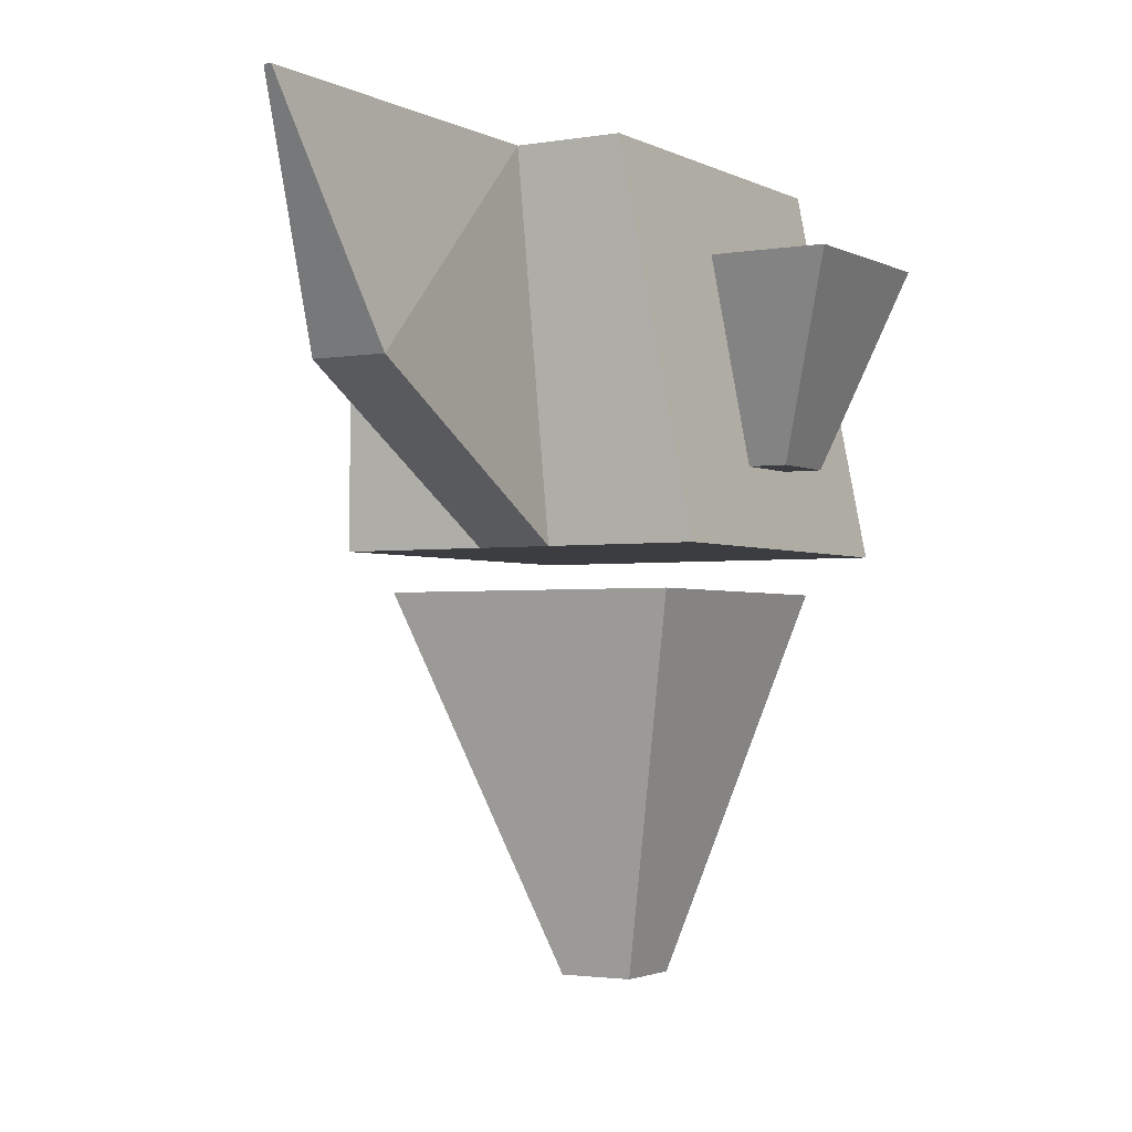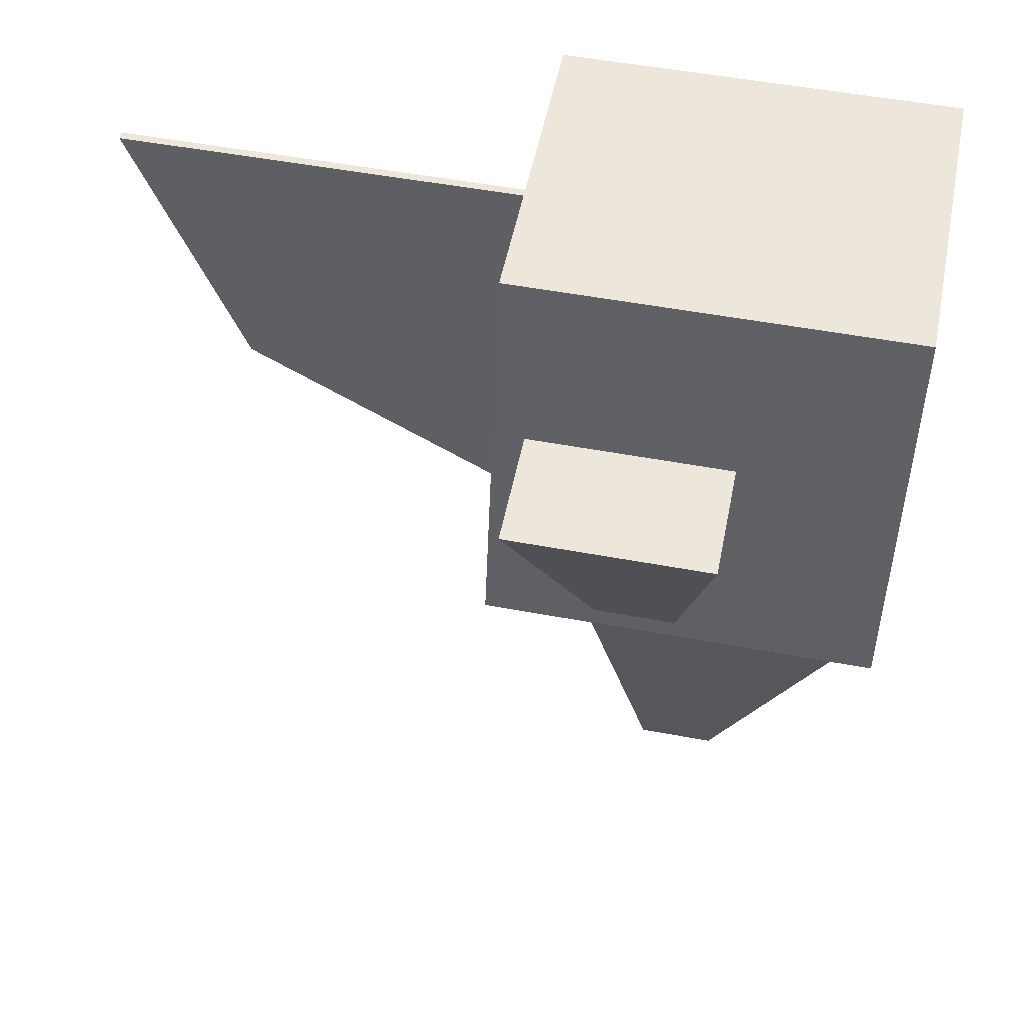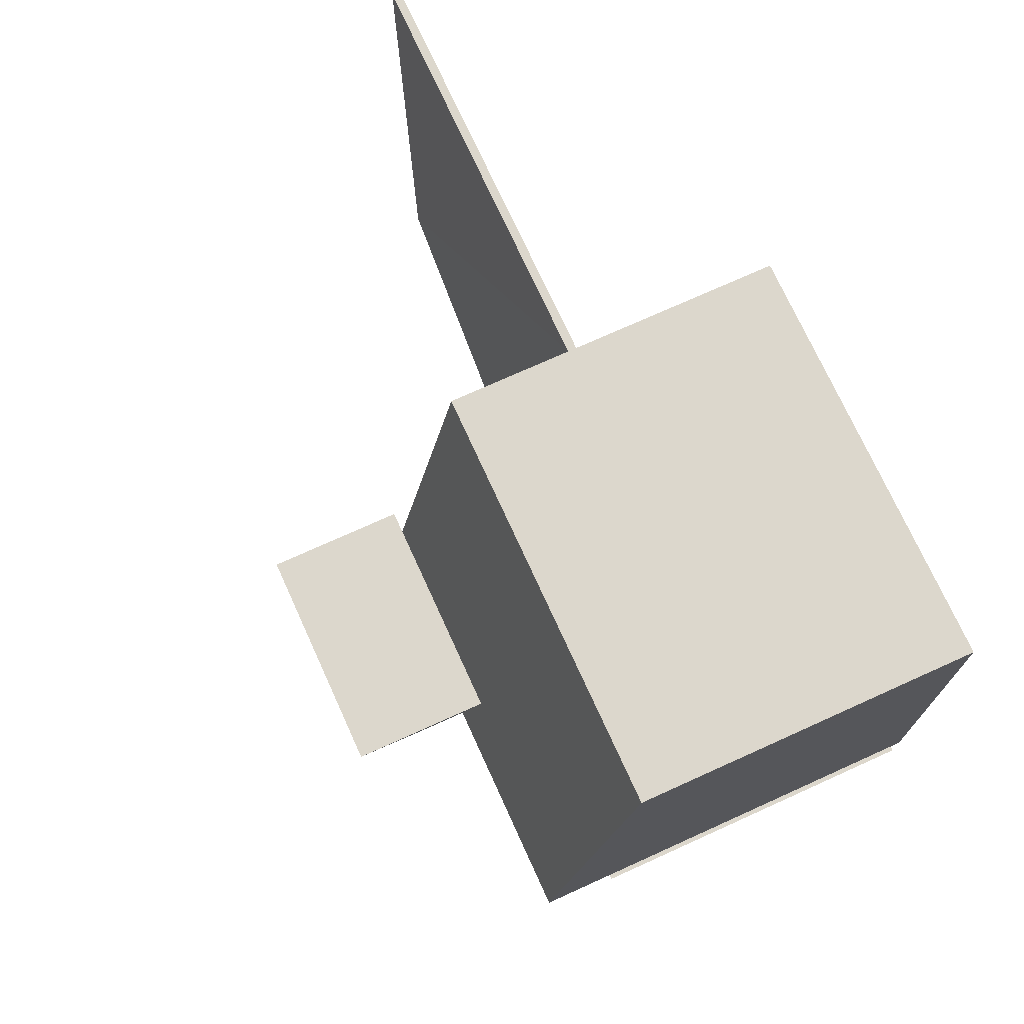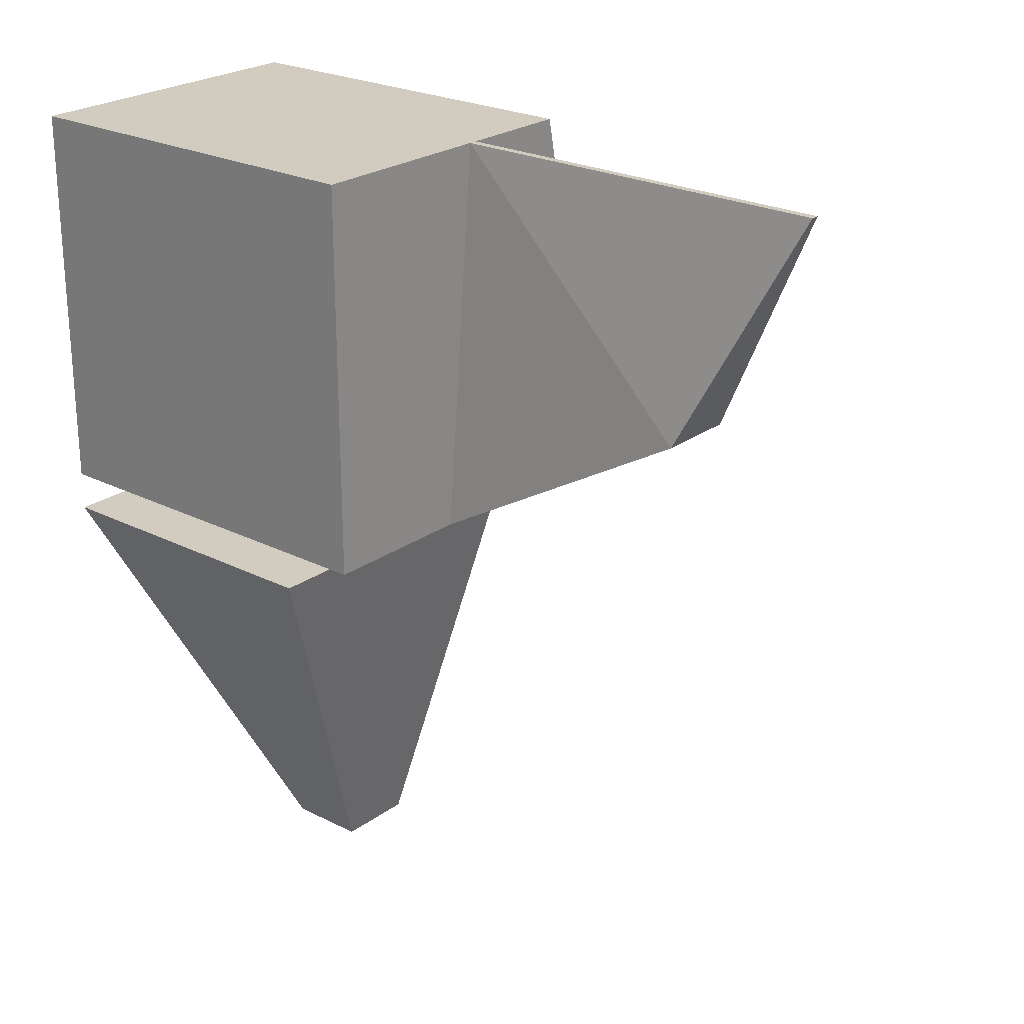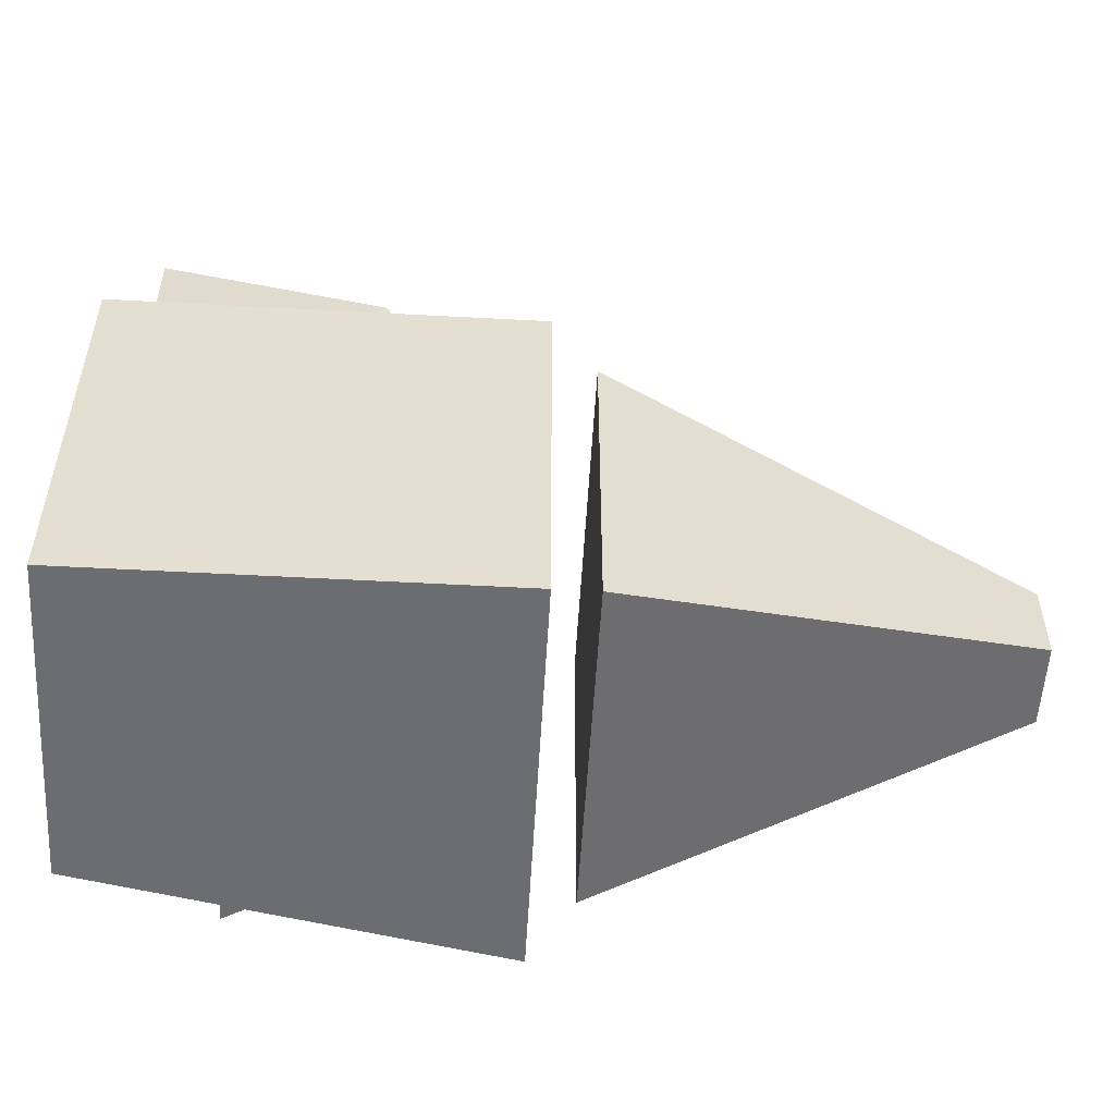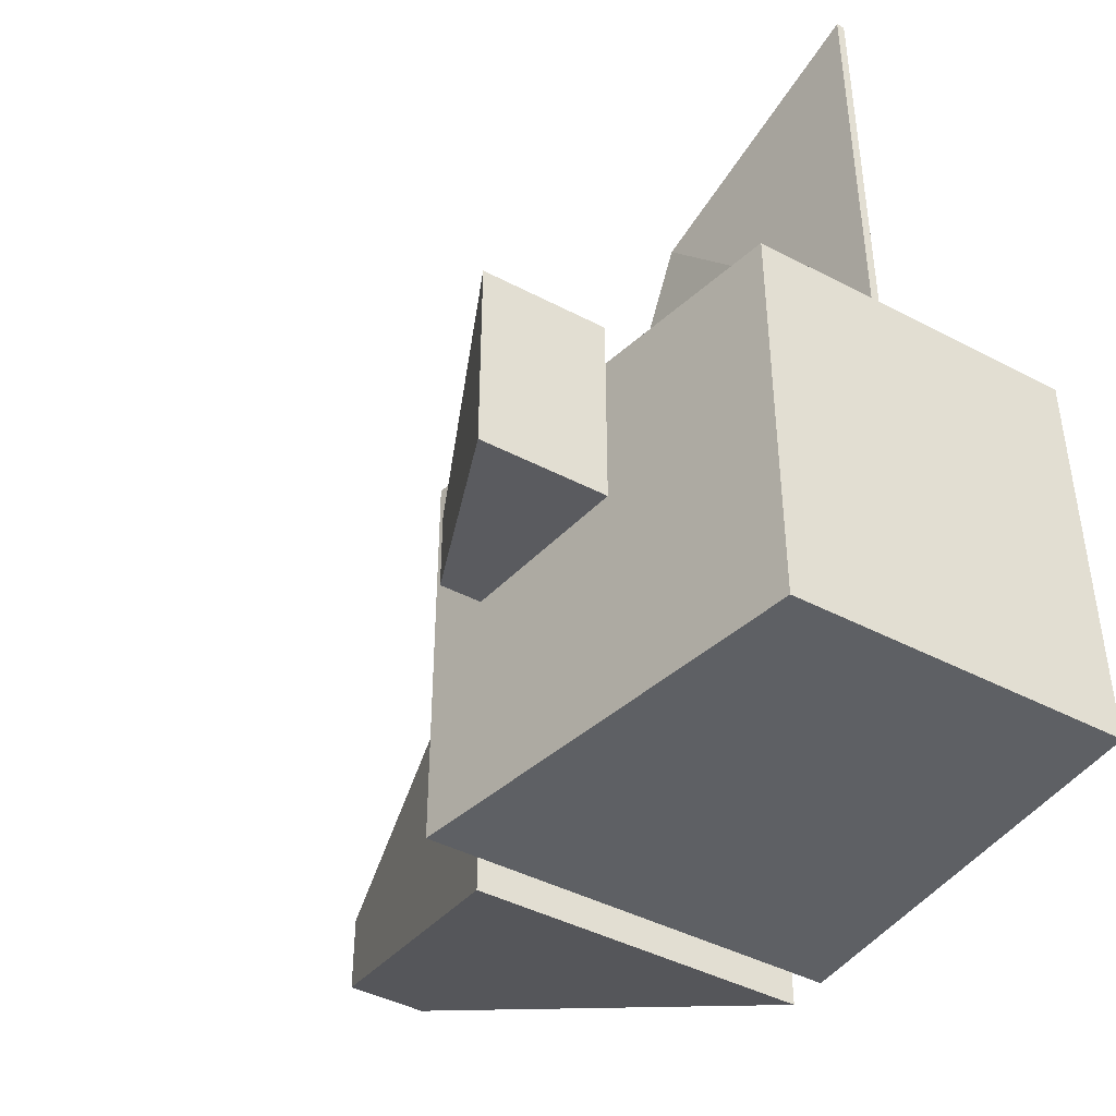
<metadata>
{"format":"obj","ext":"obj","renderer":"f3d","projection":"perspective","resolution":1024,"background":"white","views":[{"elev":-2.3,"azim":30.9,"up":"+Y"},{"elev":52.3,"azim":101.4,"up":"+Y"},{"elev":72.9,"azim":155.6,"up":"+Y"},{"elev":24.0,"azim":-50.0,"up":"+Y"},{"elev":-54.0,"azim":-93.3,"up":"+Z"},{"elev":-43.1,"azim":148.1,"up":"+Z"}]}
</metadata>
<code>
o Cube
v -0.25 -0.25 0.25
v 0.15 0.25 0.25
v 0.25 -0.25 -0.25
v -0.25 -0.25 -0.25
v 0.15 0.25 -0.25
v -0.25 0.25 -0.25
v 0.25 -0.25 0.25
v -0.25 0.25 0.25
v 0.05 -0.8 0.05
v -0.05 -0.8 0.05
v 0.16 -0.3 0.15
v -0.25 -0.3 0.15
v 0.05 -0.8 -0.05
v -0.05 -0.8 -0.05
v 0.16 -0.3 -0.25
v -0.25 -0.3 -0.25
v 0.05 -0.05 0.6
v -0.05 -0.05 0.6
v 0.005 0.25 0.75
v 0.05 -0.25 0.25
v -0.005 0.25 0.25
v -0.005 0.25 0.75
v -0.05 -0.25 0.25
v 0.005 0.25 0.25
v 0.25 -0.15 0.1
v 0.25 0.1 0.2
v 0.25 -0.15 0
v 0.3 -0.15 0.1
v 0.4 0.1 0.2
v 0.3 -0.15 0
v 0.4 0.1 -0.05
v 0.25 0.1 -0.05
f 3 2 7
f 2 6 8
f 5 4 6
f 1 6 4
f 1 2 8
f 3 1 4
f 13 11 9
f 11 16 12
f 15 14 16
f 14 12 16
f 10 11 12
f 13 10 14
f 17 24 19
f 19 21 22
f 24 23 21
f 18 21 23
f 17 22 18
f 20 18 23
f 29 32 26
f 32 30 27
f 25 32 27
f 30 25 27
f 28 31 29
f 26 28 29
f 3 5 2
f 2 5 6
f 5 3 4
f 1 8 6
f 1 7 2
f 3 7 1
f 13 15 11
f 11 15 16
f 15 13 14
f 14 10 12
f 10 9 11
f 13 9 10
f 17 20 24
f 19 24 21
f 24 20 23
f 18 22 21
f 17 19 22
f 20 17 18
f 29 31 32
f 32 31 30
f 25 26 32
f 30 28 25
f 28 30 31
f 26 25 28

</code>
